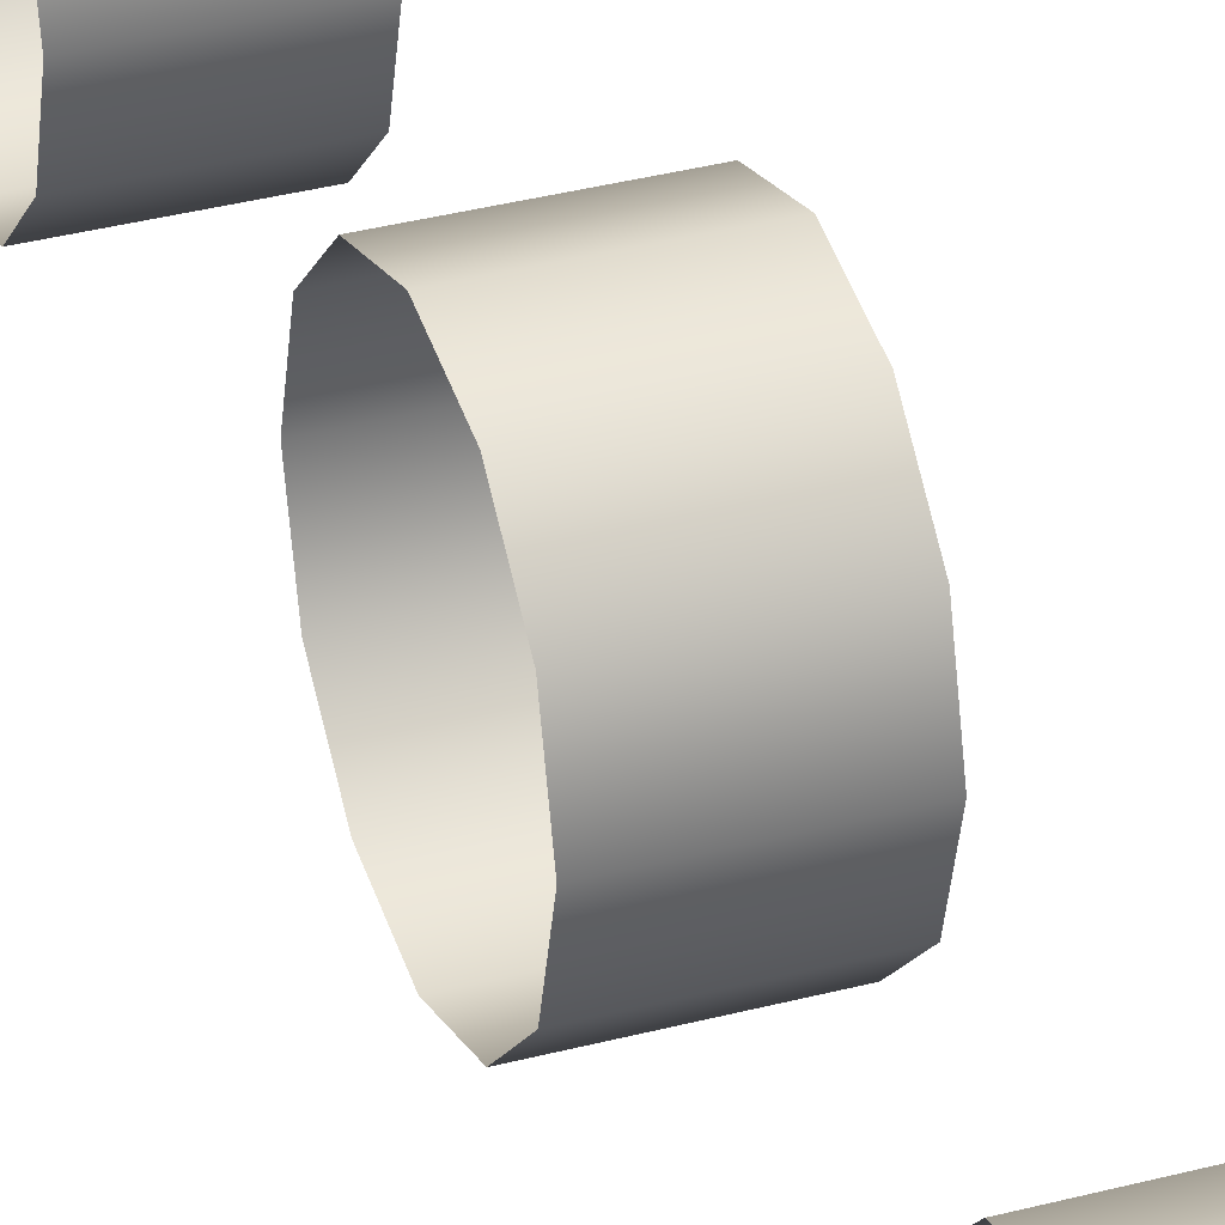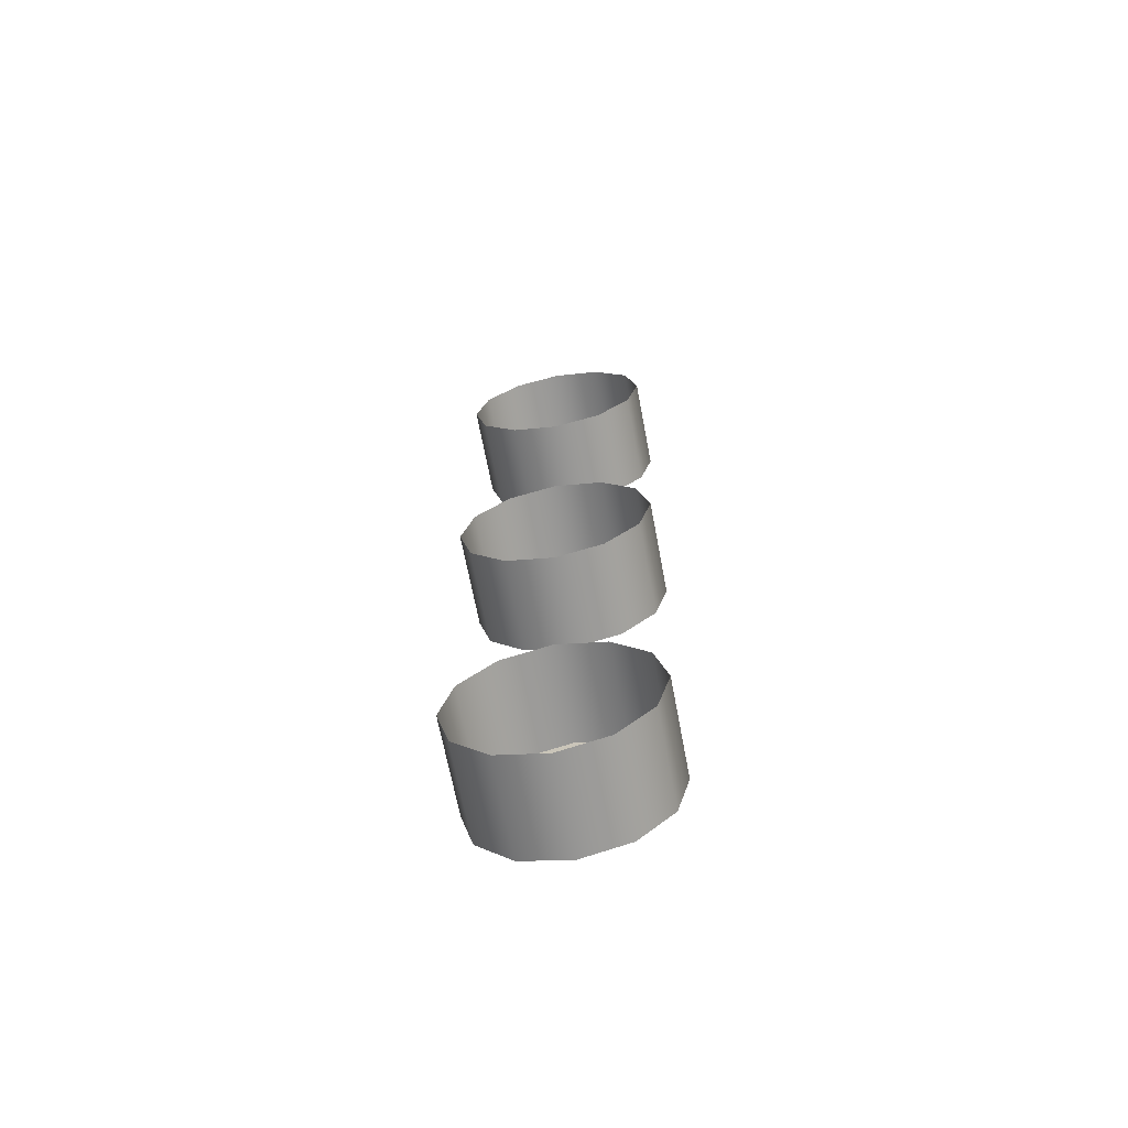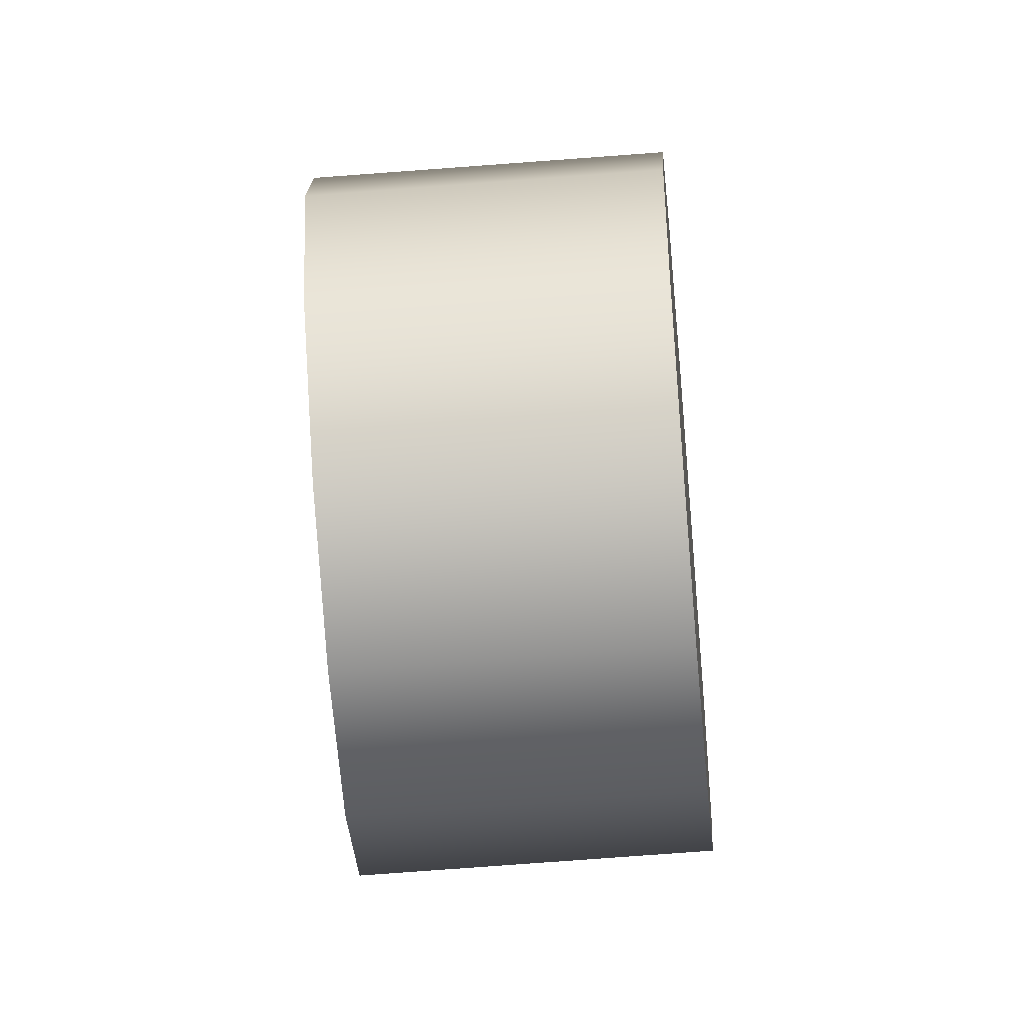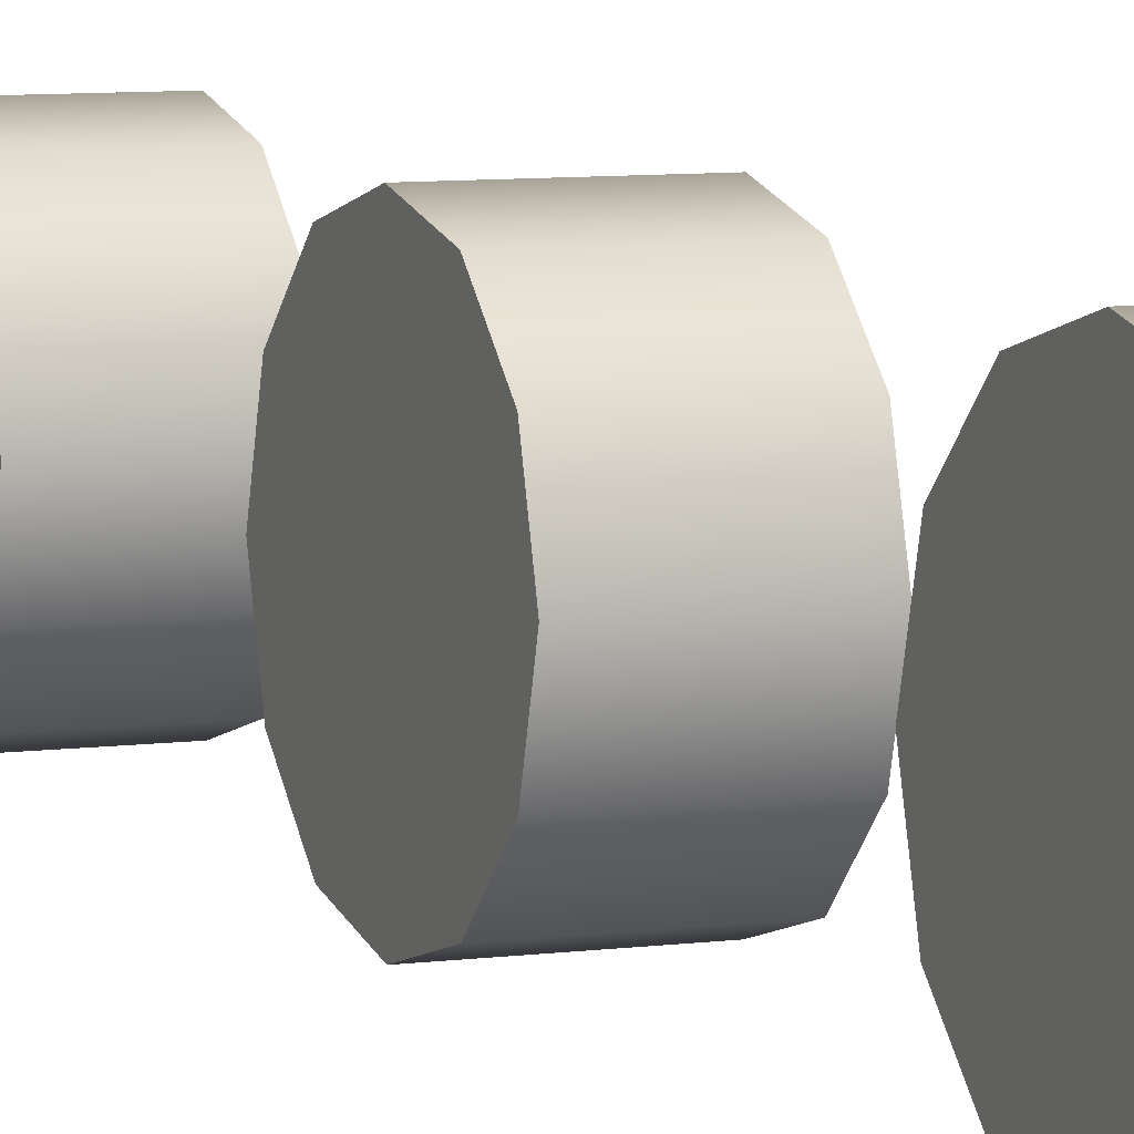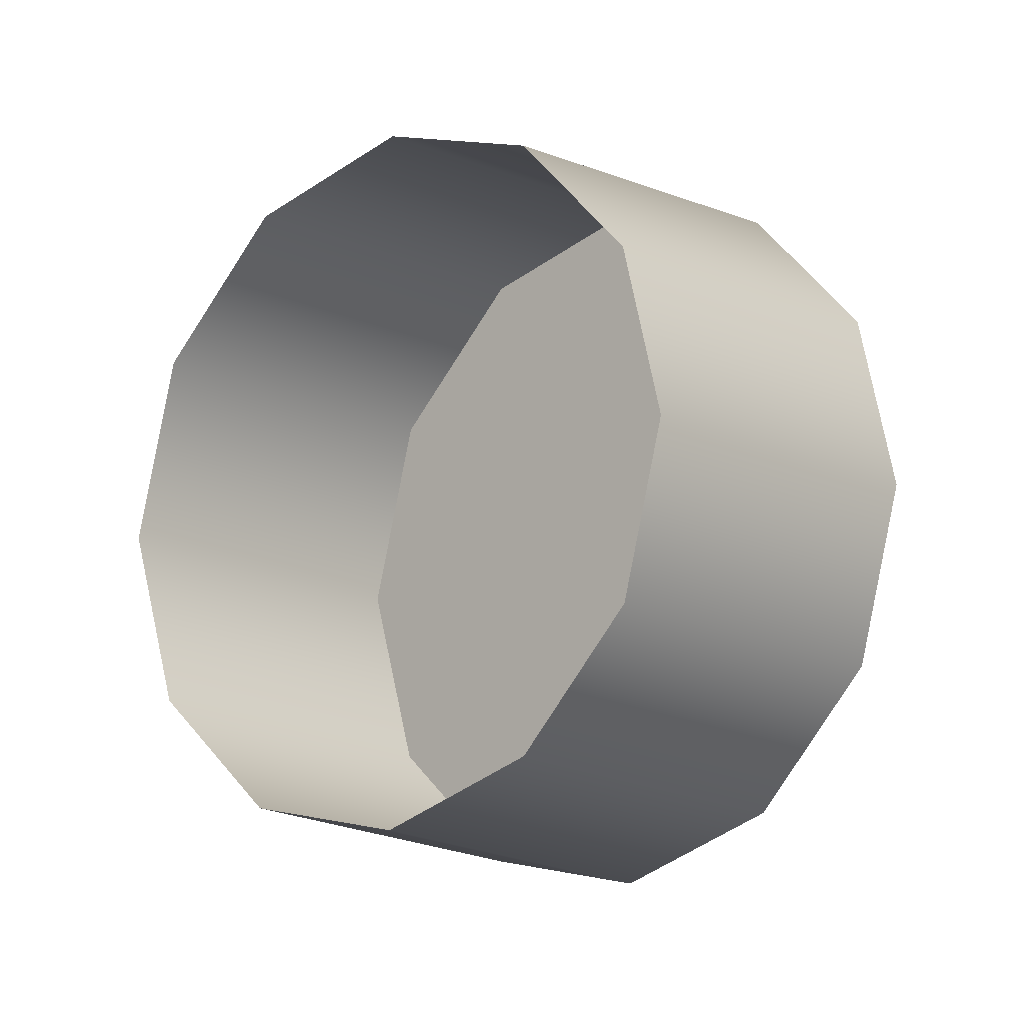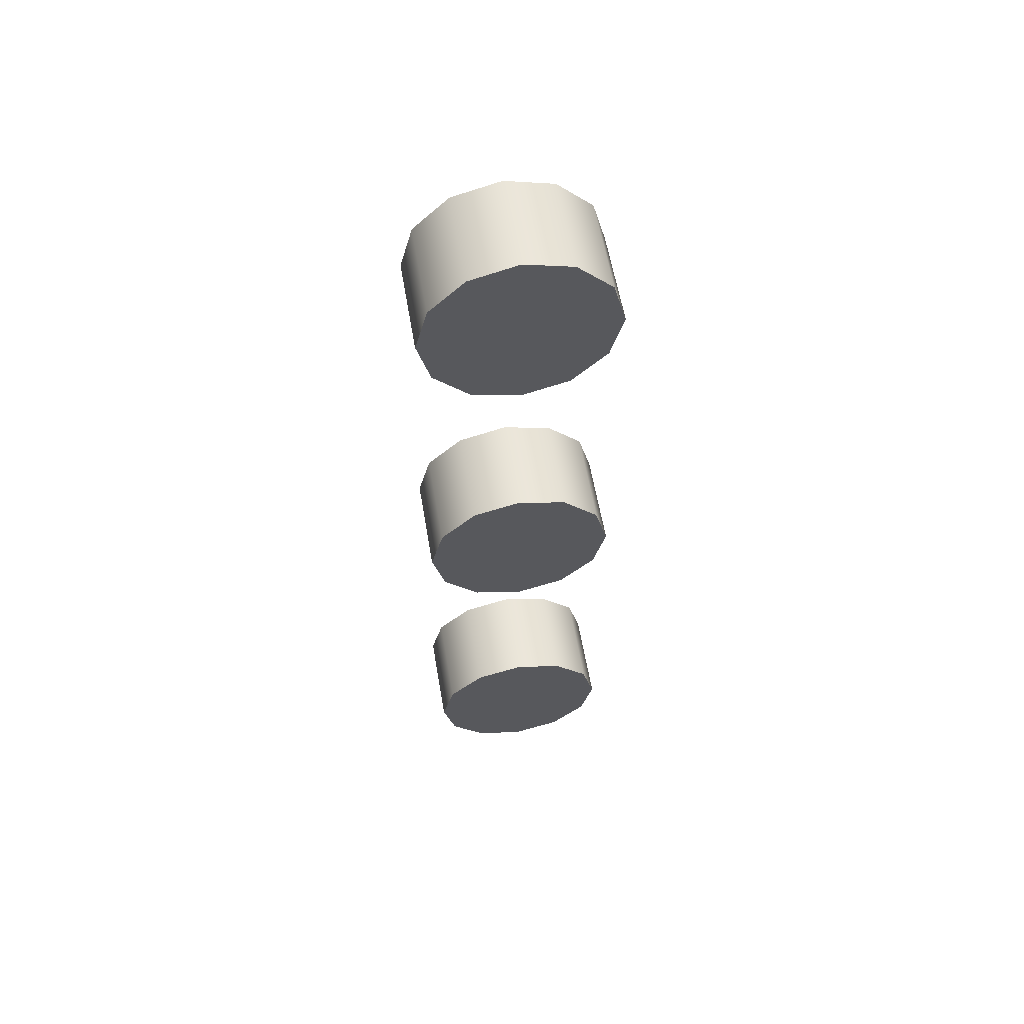
<metadata>
{"format":"obj","ext":"obj","renderer":"f3d","projection":"perspective","resolution":1024,"background":"white","views":[{"elev":33.6,"azim":-20.1,"up":"+Y"},{"elev":-67.1,"azim":-79.3,"up":"+Z"},{"elev":-66.7,"azim":4.5,"up":"+Y"},{"elev":6.8,"azim":156.9,"up":"+Y"},{"elev":-14.5,"azim":-47.6,"up":"+Y"},{"elev":58.5,"azim":80.3,"up":"+Z"}]}
</metadata>
<code>
g _Combined_Vis38_1
v 6.375 -0.7835 -5.125
v 6.375 -0.875 -5.217
v 6.625 -0.875 -5.217
v 6.625 -0.7835 -5.125
v 6.375 -0.75 -5
v 6.625 -0.75 -5
v 6.625 -0.75 -5
v 6.375 -0.7835 -4.875
v 6.375 -0.75 -5
v 6.625 -0.7835 -4.875
v 6.625 -1 -5.25
v 6.375 -1 -5.25
v 6.375 -1 -5.25
v 6.625 -1.125 -5.217
v 6.625 -1 -5.25
v 6.375 -1.125 -5.217
v 6.625 -1.217 -5.125
v 6.375 -1.217 -5.125
v 6.375 -1.25 -5
v 6.625 -1.25 -5
v 6.375 -1.25 -5
v 6.625 -1.217 -4.875
v 6.625 -1.25 -5
v 6.375 -1.217 -4.875
v 6.625 -1.125 -4.783
v 6.375 -1.125 -4.783
v 6.625 -1 -4.75
v 6.375 -1 -4.75
v 6.375 -1 -4.75
v 6.625 -0.875 -4.783
v 6.625 -1 -4.75
v 6.375 -0.875 -4.783
v 6.625 -0.875 -4.783
v 6.625 -1.125 -4.783
v 6.625 -1 -4.75
v 6.625 -0.7835 -4.875
v 6.625 -1.217 -4.875
v 6.625 -0.75 -5
v 6.625 -1.25 -5
v 6.625 -0.7835 -5.125
v 6.625 -1.217 -5.125
v 6.625 -0.875 -5.217
v 6.625 -1.125 -5.217
v 6.625 -1 -5.25
v 6.375 -0.7835 -4.125
v 6.375 -0.875 -4.217
v 6.625 -0.875 -4.217
v 6.625 -0.7835 -4.125
v 6.375 -0.75 -4
v 6.625 -0.75 -4
v 6.625 -0.75 -4
v 6.375 -0.7835 -3.875
v 6.375 -0.75 -4
v 6.625 -0.7835 -3.875
v 6.625 -1 -4.25
v 6.375 -1 -4.25
v 6.375 -1 -4.25
v 6.625 -1.125 -4.217
v 6.625 -1 -4.25
v 6.375 -1.125 -4.217
v 6.625 -1.217 -4.125
v 6.375 -1.217 -4.125
v 6.375 -1.25 -4
v 6.625 -1.25 -4
v 6.375 -1.25 -4
v 6.625 -1.217 -3.875
v 6.625 -1.25 -4
v 6.375 -1.217 -3.875
v 6.625 -1.125 -3.783
v 6.375 -1.125 -3.783
v 6.625 -1 -3.75
v 6.375 -1 -3.75
v 6.375 -1 -3.75
v 6.625 -0.875 -3.783
v 6.625 -1 -3.75
v 6.375 -0.875 -3.783
v 6.625 -0.875 -3.783
v 6.625 -1.125 -3.783
v 6.625 -1 -3.75
v 6.625 -0.7835 -3.875
v 6.625 -1.217 -3.875
v 6.625 -0.75 -4
v 6.625 -1.25 -4
v 6.625 -0.7835 -4.125
v 6.625 -1.217 -4.125
v 6.625 -0.875 -4.217
v 6.625 -1.125 -4.217
v 6.625 -1 -4.25
v 6.375 -0.7835 -3.125
v 6.375 -0.875 -3.217
v 6.625 -0.875 -3.217
v 6.625 -0.7835 -3.125
v 6.375 -0.75 -3
v 6.625 -0.75 -3
v 6.625 -0.75 -3
v 6.375 -0.7835 -2.875
v 6.375 -0.75 -3
v 6.625 -0.7835 -2.875
v 6.625 -1 -3.25
v 6.375 -1 -3.25
v 6.375 -1 -3.25
v 6.625 -1.125 -3.217
v 6.625 -1 -3.25
v 6.375 -1.125 -3.217
v 6.625 -1.217 -3.125
v 6.375 -1.217 -3.125
v 6.375 -1.25 -3
v 6.625 -1.25 -3
v 6.375 -1.25 -3
v 6.625 -1.217 -2.875
v 6.625 -1.25 -3
v 6.375 -1.217 -2.875
v 6.625 -1.125 -2.783
v 6.375 -1.125 -2.783
v 6.625 -1 -2.75
v 6.375 -1 -2.75
v 6.375 -1 -2.75
v 6.625 -0.875 -2.783
v 6.625 -1 -2.75
v 6.375 -0.875 -2.783
v 6.625 -0.875 -2.783
v 6.625 -1.125 -2.783
v 6.625 -1 -2.75
v 6.625 -0.7835 -2.875
v 6.625 -1.217 -2.875
v 6.625 -0.75 -3
v 6.625 -1.25 -3
v 6.625 -0.7835 -3.125
v 6.625 -1.217 -3.125
v 6.625 -0.875 -3.217
v 6.625 -1.125 -3.217
v 6.625 -1 -3.25
g _Combined_Vis38_1_0
f 3 2 1
f 4 3 1
f 4 1 5
f 6 4 5
f 9 8 7
f 8 10 7
f 3 11 2
f 11 12 2
f 15 14 13
f 14 16 13
f 14 17 16
f 17 18 16
f 20 19 18
f 17 20 18
f 23 22 21
f 22 24 21
f 22 25 24
f 25 26 24
f 25 27 26
f 27 28 26
f 31 30 29
f 30 32 29
f 30 10 32
f 10 8 32
f 35 34 33
f 33 34 36
f 34 37 36
f 36 37 38
f 37 39 38
f 38 39 40
f 39 41 40
f 40 41 42
f 41 43 42
f 42 43 44
f 47 46 45
f 48 47 45
f 48 45 49
f 50 48 49
f 53 52 51
f 52 54 51
f 47 55 46
f 55 56 46
f 59 58 57
f 58 60 57
f 58 61 60
f 61 62 60
f 64 63 62
f 61 64 62
f 67 66 65
f 66 68 65
f 66 69 68
f 69 70 68
f 69 71 70
f 71 72 70
f 75 74 73
f 74 76 73
f 74 54 76
f 54 52 76
f 79 78 77
f 77 78 80
f 78 81 80
f 80 81 82
f 81 83 82
f 82 83 84
f 83 85 84
f 84 85 86
f 85 87 86
f 86 87 88
f 91 90 89
f 92 91 89
f 92 89 93
f 94 92 93
f 97 96 95
f 96 98 95
f 91 99 90
f 99 100 90
f 103 102 101
f 102 104 101
f 102 105 104
f 105 106 104
f 108 107 106
f 105 108 106
f 111 110 109
f 110 112 109
f 110 113 112
f 113 114 112
f 113 115 114
f 115 116 114
f 119 118 117
f 118 120 117
f 118 98 120
f 98 96 120
f 123 122 121
f 121 122 124
f 122 125 124
f 124 125 126
f 125 127 126
f 126 127 128
f 127 129 128
f 128 129 130
f 129 131 130
f 130 131 132

</code>
